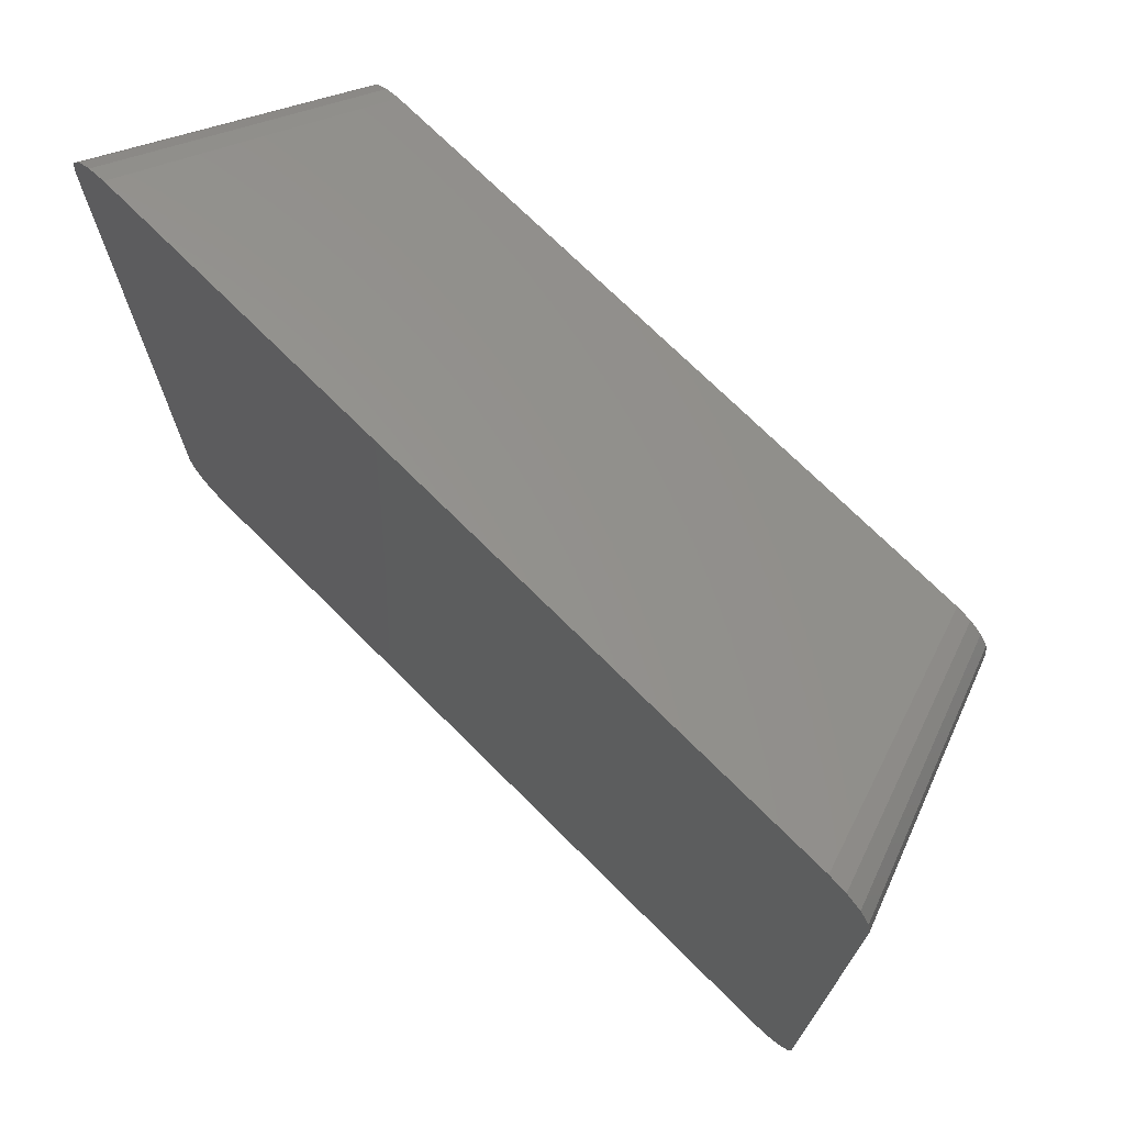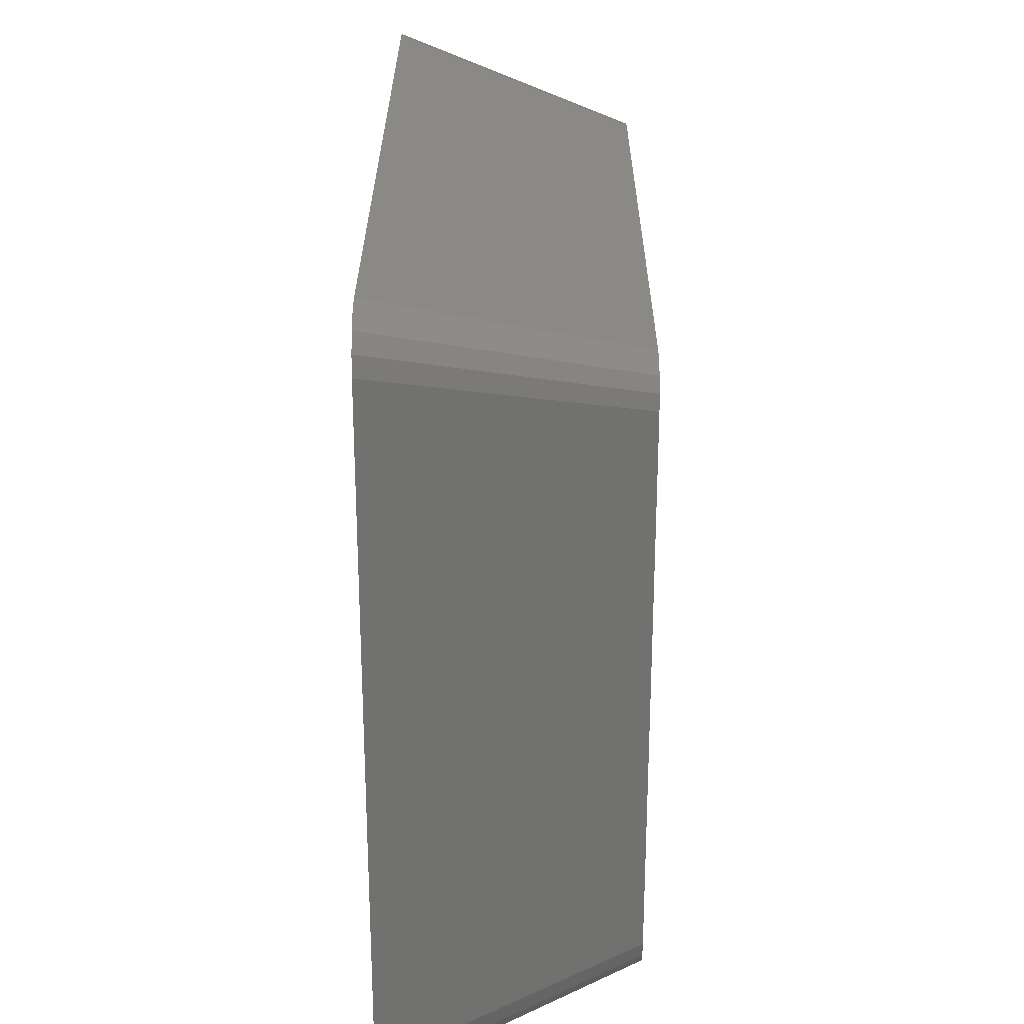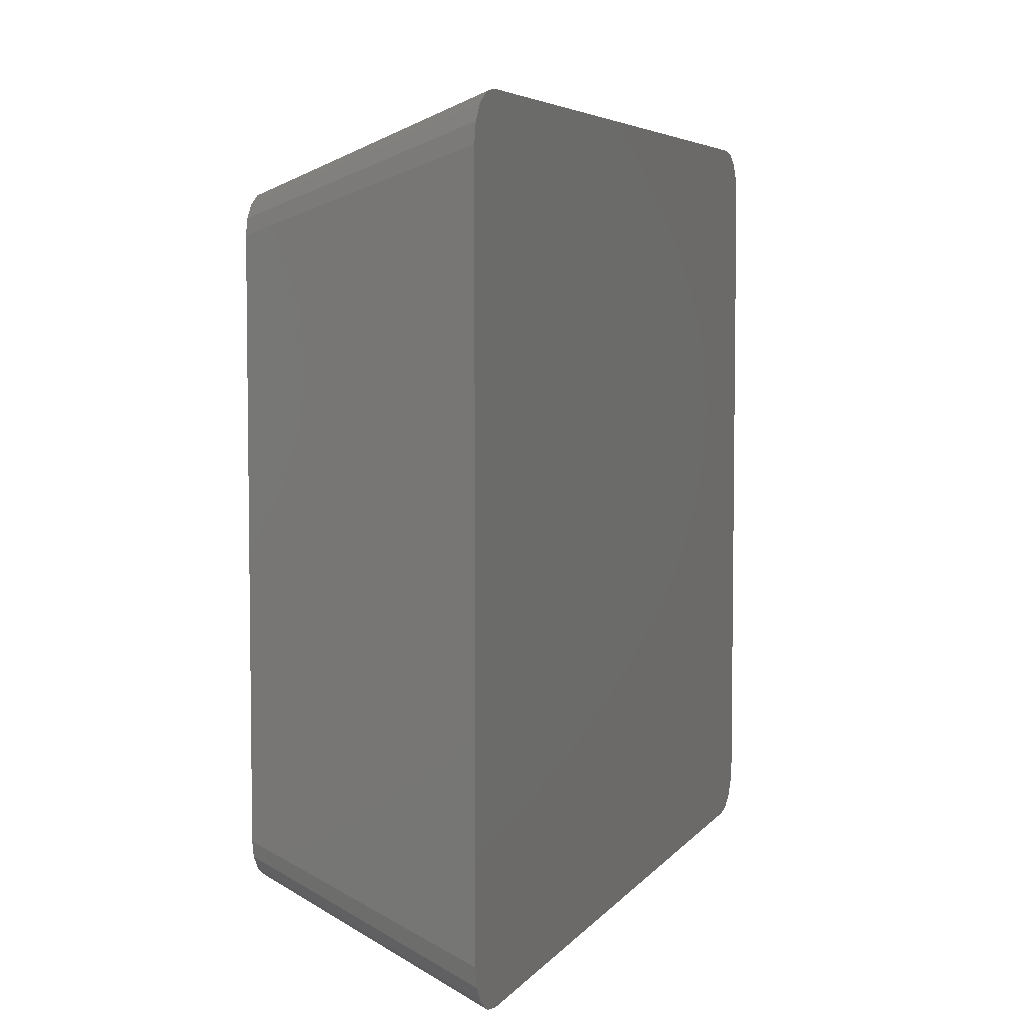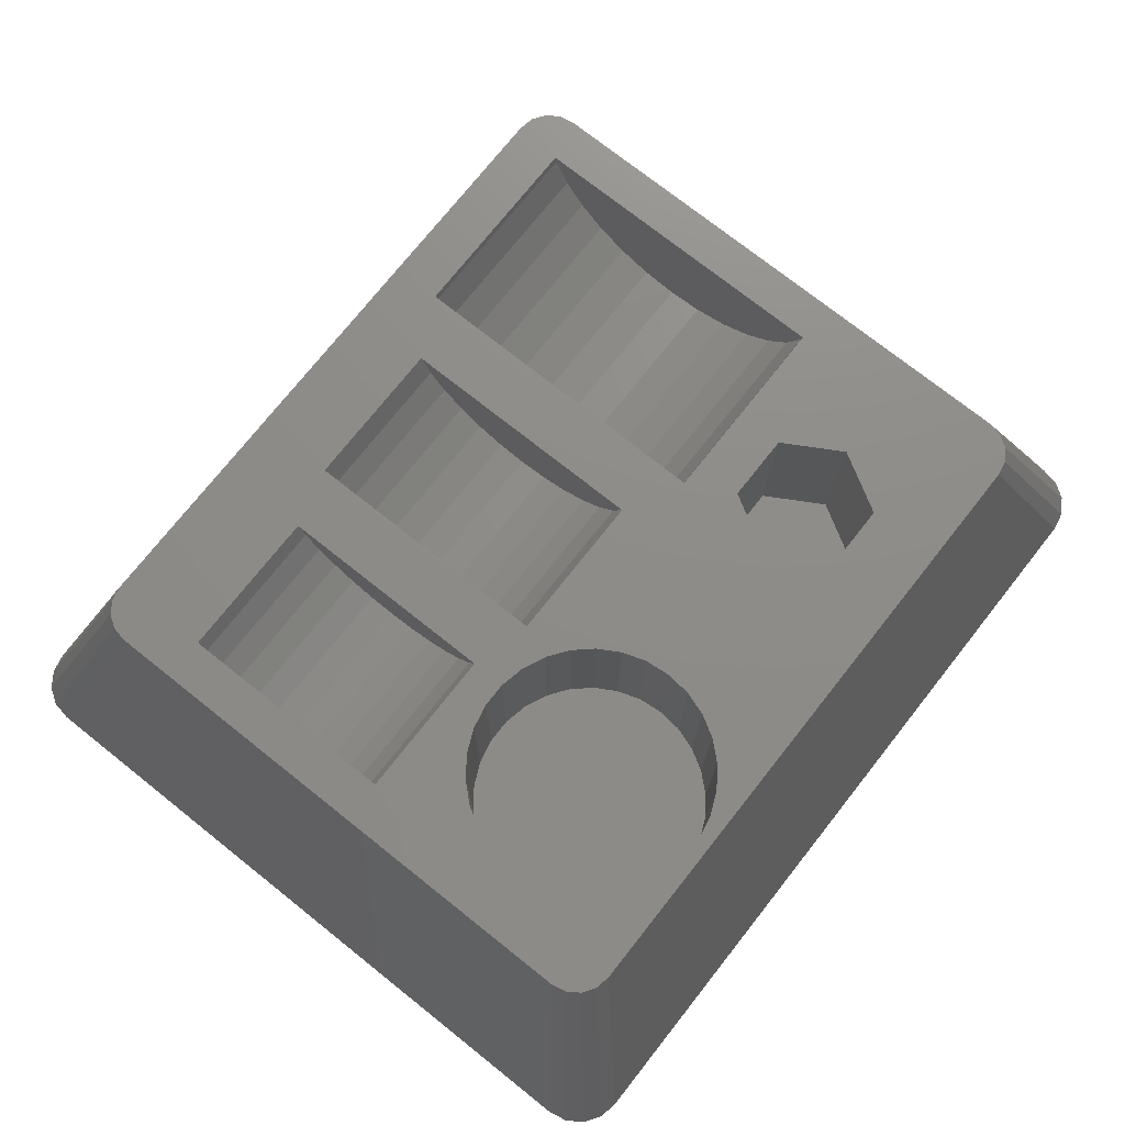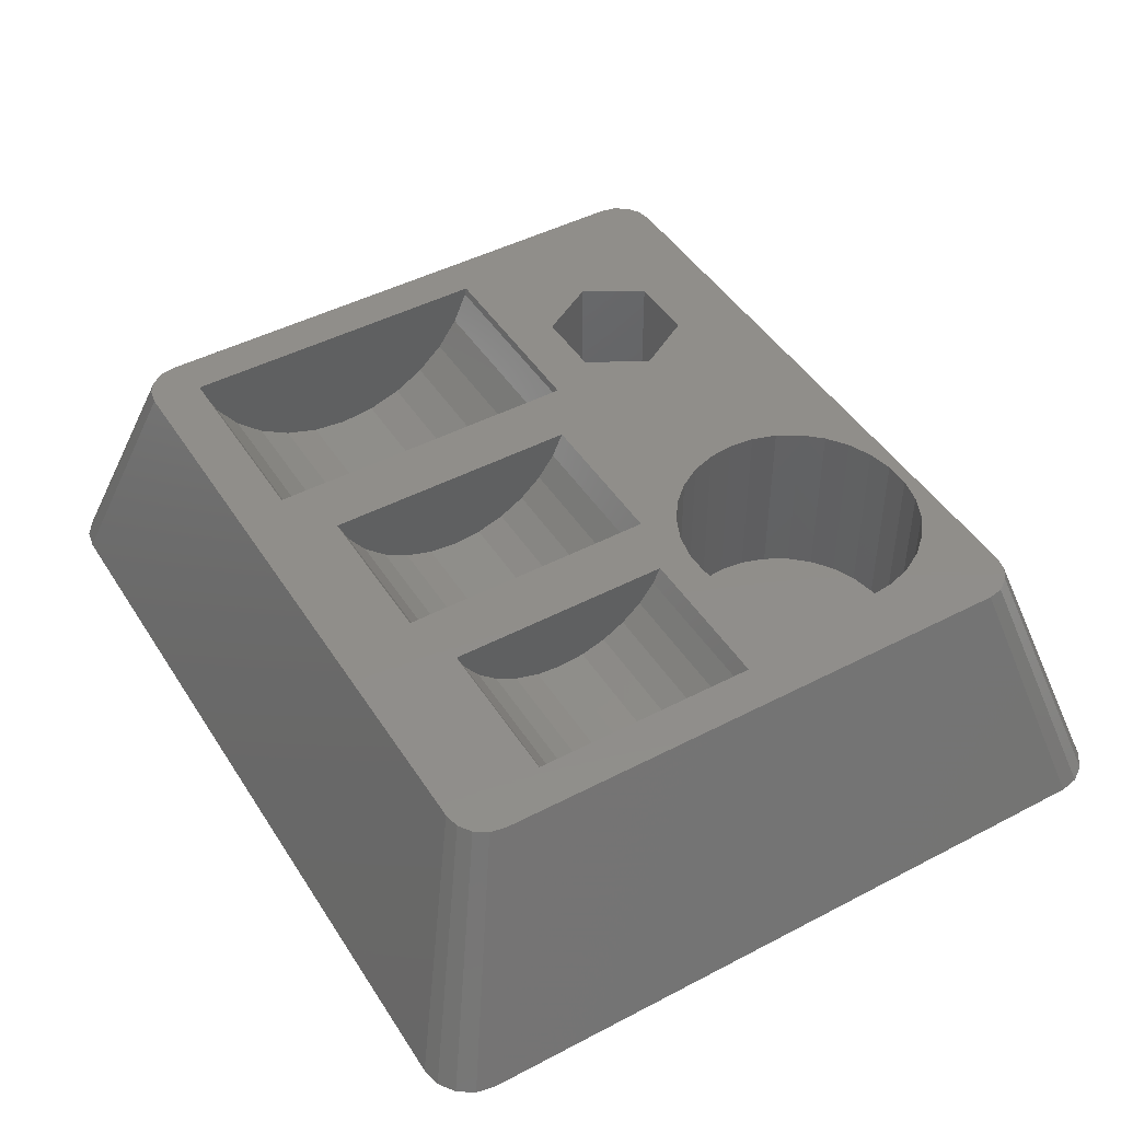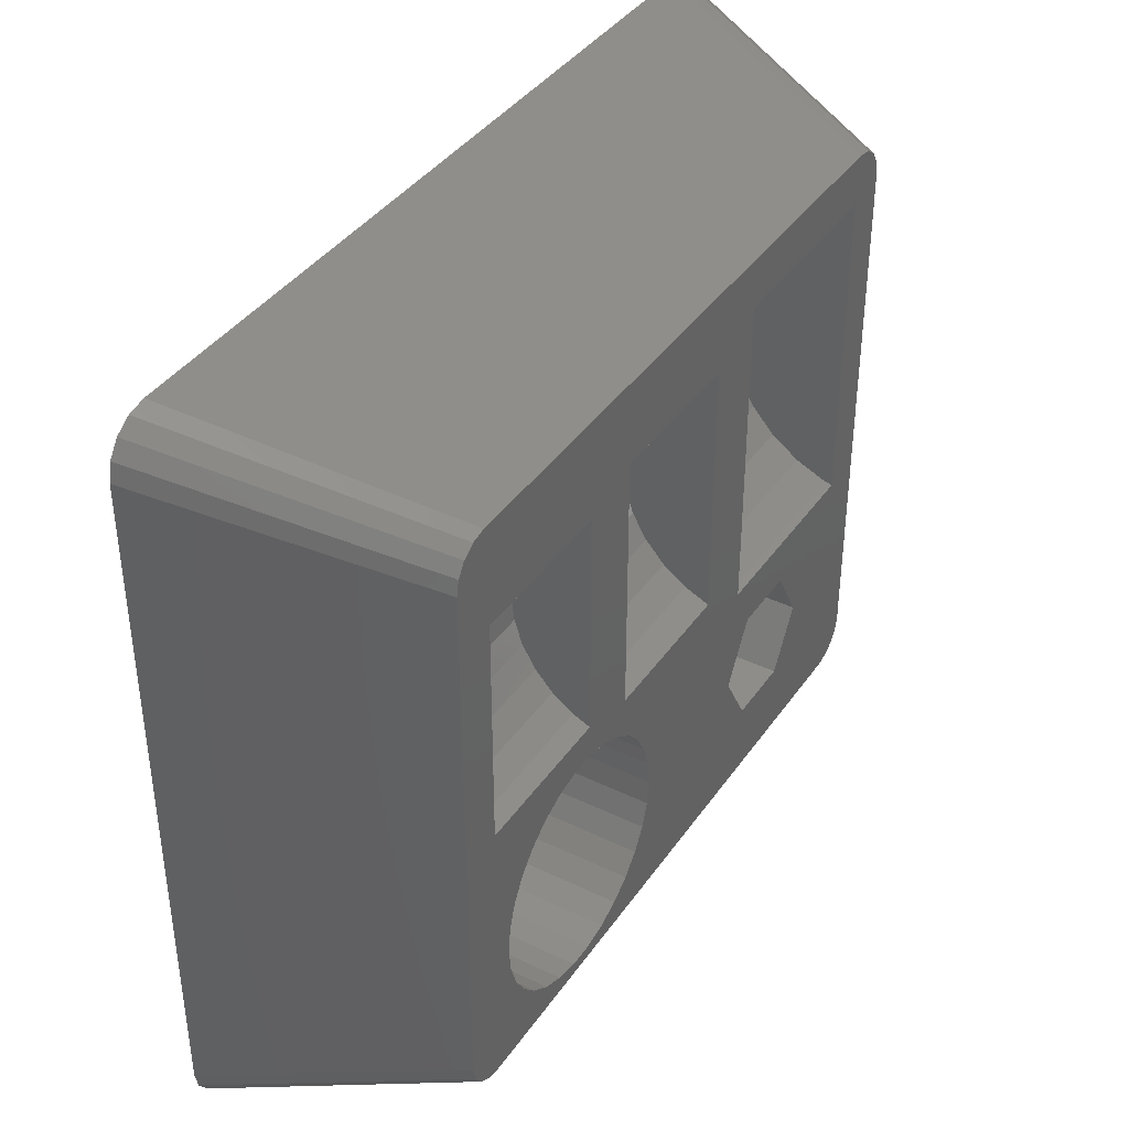
<metadata>
{"format":"stl","ext":"stl","renderer":"f3d","projection":"perspective","resolution":1024,"background":"white","views":[{"elev":71.7,"azim":-135.0,"up":"+Y"},{"elev":26.4,"azim":-89.8,"up":"+Y"},{"elev":5.1,"azim":109.1,"up":"+Y"},{"elev":74.7,"azim":-51.6,"up":"+Z"},{"elev":45.9,"azim":-120.9,"up":"+Z"},{"elev":39.2,"azim":-58.9,"up":"+Y"}]}
</metadata>
<code>
# stl→obj: 194 verts, 384 faces
v -32.54 17.46 19.73
v -16.67 15.17 18.4
v -16.67 17.46 19.73
v -32.54 15.17 18.4
v -16.67 12.64 17.58
v -32.54 12.64 17.58
v -32.54 21 23.65
v -16.67 21.78 25.4
v -32.54 21.78 25.4
v -16.67 21 23.65
v -32.54 10 17.3
v -16.67 7.36 17.58
v -16.67 10 17.3
v -32.54 7.36 17.58
v -32.54 19.44 21.5
v -16.67 19.44 21.5
v -16.67 0.5621 21.5
v -32.54 -0.9985 23.65
v -16.67 -0.9985 23.65
v -32.54 0.5621 21.5
v -16.67 4.834 18.4
v -16.67 2.535 19.73
v -16.67 -1.778 25.4
v -32.54 4.834 18.4
v -32.54 2.535 19.73
v -32.54 -1.778 25.4
v -10.32 18.4 18.44
v 5.556 15.81 16.95
v 5.556 18.4 18.44
v -10.32 15.81 16.95
v -10.32 20.62 20.44
v 5.556 20.62 20.44
v -10.32 10 15.71
v 5.556 7.029 16.02
v 5.556 10 15.71
v -10.32 7.029 16.02
v 5.556 22.37 22.86
v -10.32 22.37 22.86
v 5.556 23.51 25.4
v -10.32 23.51 25.4
v 5.556 12.97 16.02
v 5.556 4.189 16.95
v 5.556 1.602 18.44
v 5.556 -0.6177 20.44
v 5.556 -2.373 22.86
v 5.556 -3.506 25.4
v -10.32 12.97 16.02
v -10.32 4.189 16.95
v -10.32 -2.373 22.86
v -10.32 -0.6177 20.44
v -10.32 1.602 18.44
v -10.32 -3.506 25.4
v 11.91 13.63 12.92
v 32.54 10 12.54
v 32.54 13.63 12.92
v 11.91 10 12.54
v 11.91 22.98 18.32
v 32.54 20.26 15.87
v 32.54 22.98 18.32
v 11.91 20.26 15.87
v 11.91 17.1 14.05
v 32.54 17.1 14.05
v 11.91 2.897 14.05
v 32.54 -0.2642 15.87
v 32.54 2.897 14.05
v 11.91 -0.2642 15.87
v 11.91 25.12 21.27
v 32.54 26.61 24.6
v 11.91 26.61 24.6
v 32.54 25.12 21.27
v 32.54 26.78 25.4
v 11.91 26.78 25.4
v 32.54 6.369 12.92
v 32.54 -2.977 18.32
v 32.54 -6.777 25.4
v 32.54 -5.123 21.27
v 32.54 -6.608 24.6
v 11.91 6.369 12.92
v 11.91 -2.977 18.32
v 11.91 -6.777 25.4
v 11.91 -5.123 21.27
v 11.91 -6.608 24.6
v 44.81 38.46 0
v 35.85 30.77 25.4
v 36.72 29.47 25.4
v 46.27 34.92 0
v 37.02 27.94 25.4
v 45.89 36.84 0
v -35.85 -30.77 25.4
v -44.81 -38.46 0
v -34.55 -31.64 25.4
v 43.19 39.54 0
v 34.55 31.64 25.4
v -46.27 34.92 0
v -37.02 -27.94 25.4
v -37.02 27.94 25.4
v -46.27 -34.92 0
v 45.89 -36.84 0
v 36.72 -29.47 25.4
v 44.81 -38.46 0
v 37.02 -27.94 25.4
v 46.27 -34.92 0
v -36.72 -29.47 25.4
v -41.27 -39.92 0
v 33.02 -31.94 25.4
v -33.02 -31.94 25.4
v 41.27 -39.92 0
v -43.19 -39.54 0
v 41.27 39.92 0
v 43.19 -39.54 0
v -41.27 39.92 0
v -45.89 -36.84 0
v -43.19 39.54 0
v -44.81 38.46 0
v -45.89 36.84 0
v -36.72 29.47 25.4
v -33.02 31.94 25.4
v 33.02 31.94 25.4
v 34.55 -31.64 25.4
v 35.85 -30.77 25.4
v 10.86 -18 25.4
v -5.578 -15.36 25.4
v -5.3 -18 25.4
v -6.398 -12.83 25.4
v -7.725 -10.54 25.4
v -9.502 -8.562 25.4
v -11.65 -7.001 25.4
v 21.57 -11.81 25.4
v 25.14 -18 25.4
v 14.43 -11.81 25.4
v -14.08 -5.922 25.4
v 21.57 -24.19 25.4
v 14.43 -24.19 25.4
v -5.578 -20.64 25.4
v -6.398 -23.17 25.4
v -7.725 -25.46 25.4
v -9.502 -27.44 25.4
v -11.65 -29 25.4
v -14.08 -30.08 25.4
v -16.67 -30.63 25.4
v -19.33 -30.63 25.4
v -30.42 -15.36 25.4
v -30.7 -18 25.4
v -21.92 -30.08 25.4
v -24.35 -29 25.4
v -26.5 -27.44 25.4
v -28.27 -25.46 25.4
v -29.6 -23.17 25.4
v -30.42 -20.64 25.4
v -34.55 31.64 25.4
v -35.85 30.77 25.4
v -16.67 -5.37 25.4
v -19.33 -5.37 25.4
v -21.92 -5.922 25.4
v -29.6 -12.83 25.4
v -28.27 -10.54 25.4
v -26.5 -8.562 25.4
v -24.35 -7.001 25.4
v -5.3 -18 6.35
v -5.578 -15.36 6.35
v -30.42 -15.36 6.35
v -30.7 -18 6.35
v -19.33 -5.37 6.35
v -16.67 -5.37 6.35
v -16.67 -30.63 6.35
v -19.33 -30.63 6.35
v -7.725 -10.54 6.35
v -9.502 -8.562 6.35
v -6.398 -12.83 6.35
v -26.5 -8.562 6.35
v -24.35 -7.001 6.35
v -21.92 -5.922 6.35
v -14.08 -5.922 6.35
v -11.65 -7.001 6.35
v -28.27 -10.54 6.35
v -29.6 -12.83 6.35
v -5.578 -20.64 6.35
v -6.398 -23.17 6.35
v -7.725 -25.46 6.35
v -9.502 -27.44 6.35
v -11.65 -29 6.35
v -14.08 -30.08 6.35
v -21.92 -30.08 6.35
v -24.35 -29 6.35
v -26.5 -27.44 6.35
v -28.27 -25.46 6.35
v -29.6 -23.17 6.35
v -30.42 -20.64 6.35
v 25.14 -18 6.35
v 21.57 -11.81 6.35
v 14.43 -11.81 6.35
v 10.86 -18 6.35
v 21.57 -24.19 6.35
v 14.43 -24.19 6.35
f 1 2 3
f 2 1 4
f 4 5 2
f 5 4 6
f 7 8 9
f 8 7 10
f 11 12 13
f 12 11 14
f 15 3 16
f 3 15 1
f 15 10 7
f 10 15 16
f 6 13 5
f 13 6 11
f 17 18 19
f 18 17 20
f 16 8 10
f 3 8 16
f 2 8 3
f 5 8 2
f 13 8 5
f 12 8 13
f 21 8 12
f 22 8 21
f 23 22 17
f 23 17 19
f 22 23 8
f 24 22 21
f 22 24 25
f 9 15 7
f 9 1 15
f 9 4 1
f 9 6 4
f 9 11 6
f 9 14 11
f 9 24 14
f 9 25 24
f 26 25 9
f 25 26 20
f 20 26 18
f 19 26 23
f 26 19 18
f 14 21 12
f 21 14 24
f 25 17 22
f 17 25 20
f 27 28 29
f 28 27 30
f 31 29 32
f 29 31 27
f 33 34 35
f 34 33 36
f 31 37 38
f 37 31 32
f 38 39 40
f 39 38 37
f 32 39 37
f 29 39 32
f 28 39 29
f 41 39 28
f 35 39 41
f 34 39 35
f 42 39 34
f 43 39 42
f 44 39 43
f 45 39 44
f 39 45 46
f 47 35 41
f 35 47 33
f 36 42 34
f 42 36 48
f 44 49 45
f 49 44 50
f 30 41 28
f 41 30 47
f 48 43 42
f 43 48 51
f 45 52 46
f 52 45 49
f 40 31 38
f 40 27 31
f 40 30 27
f 40 47 30
f 40 33 47
f 40 36 33
f 40 48 36
f 40 51 48
f 40 50 51
f 40 49 50
f 49 40 52
f 51 44 43
f 44 51 50
f 53 54 55
f 54 53 56
f 57 58 59
f 58 57 60
f 61 55 62
f 55 61 53
f 63 64 65
f 64 63 66
f 60 62 58
f 62 60 61
f 67 68 69
f 68 67 70
f 69 71 72
f 71 69 68
f 57 70 67
f 70 57 59
f 70 71 68
f 59 71 70
f 58 71 59
f 62 71 58
f 55 71 62
f 54 71 55
f 73 71 54
f 65 71 73
f 64 71 65
f 74 71 64
f 75 74 76
f 75 76 77
f 74 75 71
f 56 73 54
f 73 56 78
f 72 67 69
f 72 57 67
f 72 60 57
f 72 61 60
f 72 53 61
f 72 56 53
f 72 78 56
f 72 63 78
f 72 66 63
f 72 79 66
f 80 79 72
f 79 80 81
f 81 80 82
f 77 80 75
f 80 77 82
f 74 81 76
f 81 74 79
f 66 74 64
f 74 66 79
f 78 65 73
f 65 78 63
f 76 82 77
f 82 76 81
f 83 84 85
f 86 85 87
f 88 85 86
f 83 85 88
f 89 90 91
f 92 93 83
f 94 95 96
f 95 94 97
f 98 99 100
f 101 99 102
f 95 97 103
f 103 90 89
f 104 105 106
f 105 104 107
f 91 108 104
f 102 99 98
f 101 86 87
f 86 101 102
f 107 102 98
f 102 107 86
f 107 98 100
f 109 86 107
f 107 100 110
f 86 109 88
f 88 109 83
f 83 109 92
f 104 109 107
f 104 111 109
f 97 104 108
f 104 97 111
f 97 108 90
f 94 111 97
f 97 90 112
f 111 94 113
f 113 94 114
f 114 94 115
f 116 94 96
f 109 117 118
f 117 109 111
f 91 104 106
f 119 105 107
f 99 120 100
f 103 112 90
f 103 97 112
f 121 122 123
f 46 124 122
f 46 125 124
f 52 125 46
f 125 52 126
f 126 52 127
f 75 128 129
f 80 128 75
f 128 80 130
f 130 80 121
f 71 87 85
f 87 75 101
f 71 85 84
f 129 101 75
f 71 84 93
f 105 101 129
f 71 93 118
f 101 105 99
f 87 71 75
f 118 72 71
f 46 80 72
f 46 72 39
f 72 40 39
f 117 72 118
f 23 52 40
f 131 52 23
f 23 40 8
f 117 8 40
f 72 117 40
f 96 9 117
f 8 117 9
f 99 105 120
f 120 105 119
f 132 105 129
f 133 105 132
f 80 46 121
f 122 121 46
f 134 121 123
f 135 121 134
f 121 135 133
f 136 133 135
f 137 133 136
f 138 133 137
f 133 138 105
f 139 105 138
f 140 105 139
f 106 140 141
f 142 95 143
f 140 106 105
f 144 106 141
f 145 106 144
f 146 106 145
f 147 106 146
f 95 147 148
f 95 148 149
f 143 95 149
f 9 96 26
f 96 117 150
f 95 26 96
f 96 150 151
f 147 95 106
f 96 151 116
f 106 95 91
f 91 95 89
f 89 95 103
f 52 131 127
f 23 152 131
f 23 153 152
f 23 154 153
f 26 154 23
f 95 142 26
f 155 26 142
f 156 26 155
f 157 26 156
f 158 26 157
f 154 26 158
f 151 114 116
f 83 93 84
f 117 111 150
f 150 114 151
f 91 90 108
f 100 119 110
f 110 119 107
f 114 115 116
f 115 94 116
f 109 93 92
f 109 118 93
f 113 114 150
f 111 113 150
f 120 119 100
f 159 122 160
f 122 159 123
f 143 161 142
f 161 143 162
f 163 152 153
f 152 163 164
f 165 141 140
f 141 165 166
f 167 126 168
f 126 167 125
f 160 124 169
f 124 160 122
f 170 158 157
f 158 170 171
f 172 153 154
f 153 172 163
f 169 125 167
f 125 169 124
f 173 127 131
f 127 173 174
f 164 131 152
f 131 164 173
f 174 126 127
f 126 174 168
f 155 175 156
f 175 155 176
f 156 170 157
f 170 156 175
f 142 176 155
f 176 142 161
f 171 154 158
f 154 171 172
f 177 123 159
f 123 177 134
f 160 177 159
f 169 177 160
f 169 178 177
f 167 178 169
f 167 179 178
f 168 179 167
f 168 180 179
f 174 180 168
f 174 181 180
f 173 181 174
f 173 182 181
f 164 182 173
f 164 165 182
f 163 165 164
f 163 166 165
f 172 166 163
f 172 183 166
f 171 183 172
f 171 184 183
f 170 184 171
f 170 185 184
f 175 185 170
f 175 186 185
f 176 186 175
f 176 187 186
f 161 187 176
f 161 188 187
f 188 161 162
f 180 136 179
f 136 180 137
f 178 134 177
f 134 178 135
f 179 135 178
f 135 179 136
f 147 187 148
f 187 147 186
f 149 162 143
f 162 149 188
f 182 140 139
f 140 182 165
f 180 138 137
f 138 180 181
f 166 144 141
f 144 166 183
f 183 145 144
f 145 183 184
f 146 186 147
f 186 146 185
f 148 188 149
f 188 148 187
f 181 139 138
f 139 181 182
f 184 146 145
f 146 184 185
f 189 128 190
f 128 189 129
f 121 191 130
f 191 121 192
f 191 128 130
f 128 191 190
f 193 129 189
f 129 193 132
f 190 193 189
f 191 193 190
f 191 194 193
f 194 191 192
f 193 133 132
f 133 193 194
f 133 192 121
f 192 133 194

</code>
